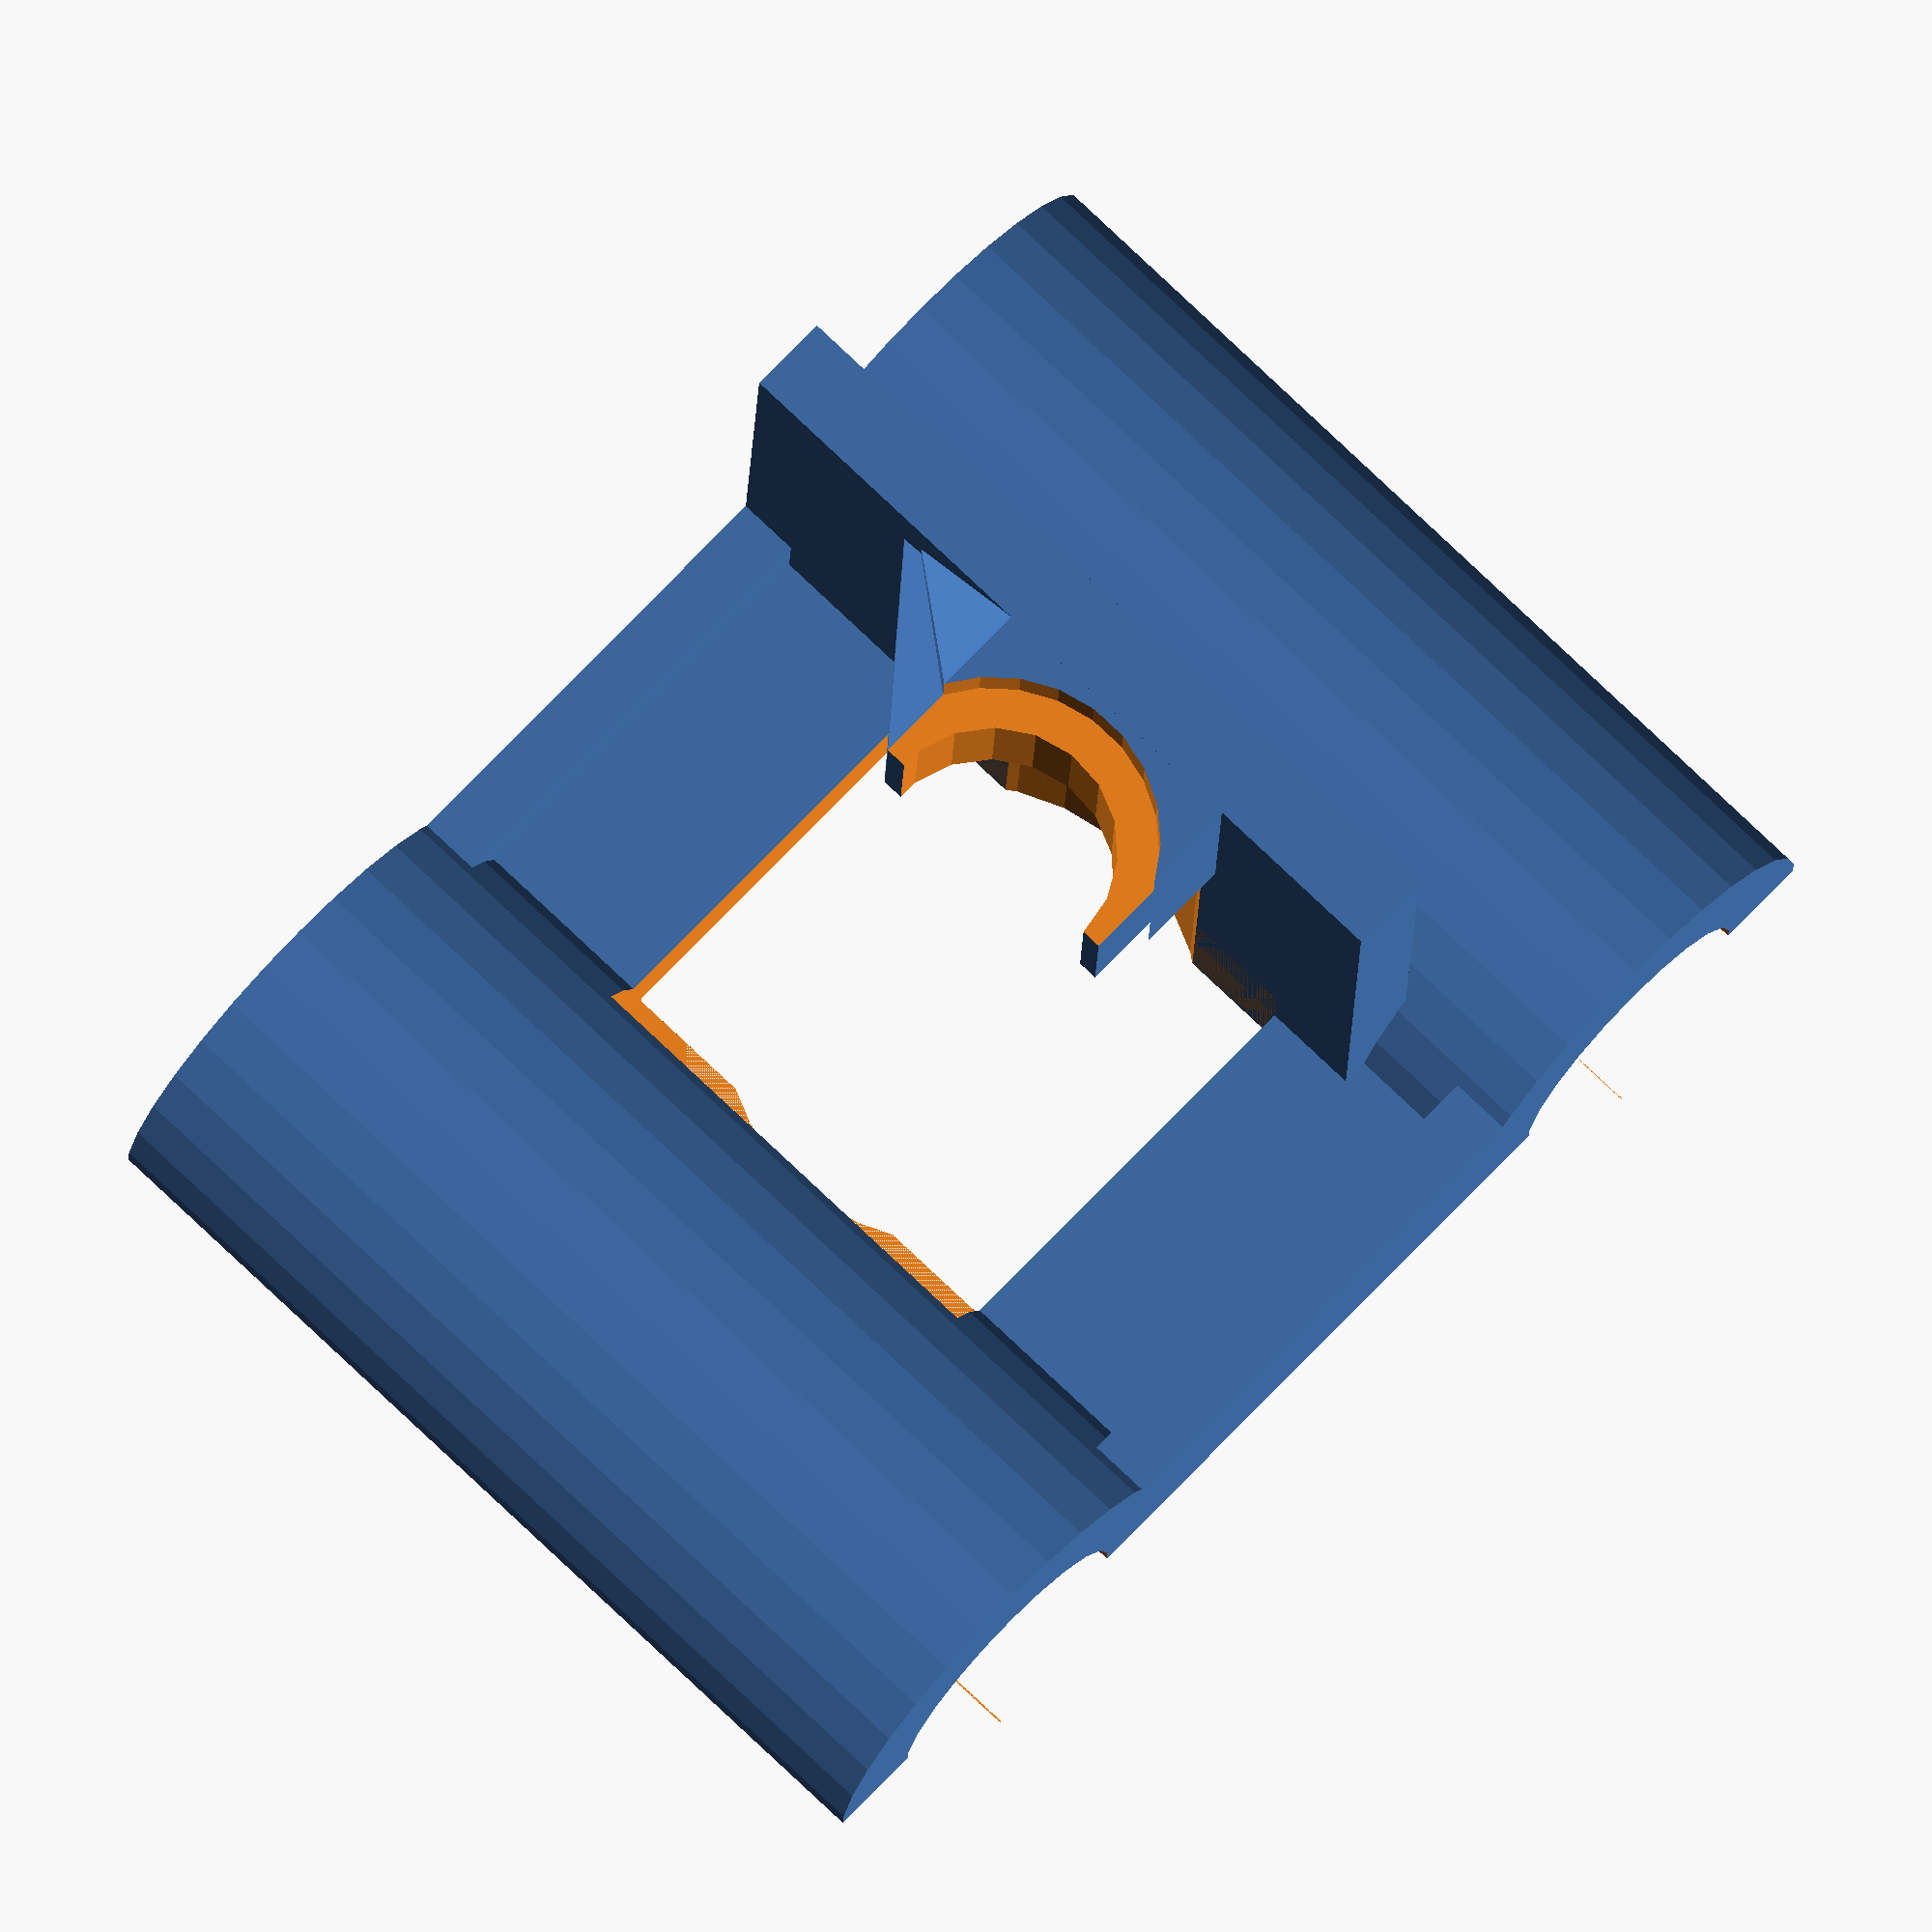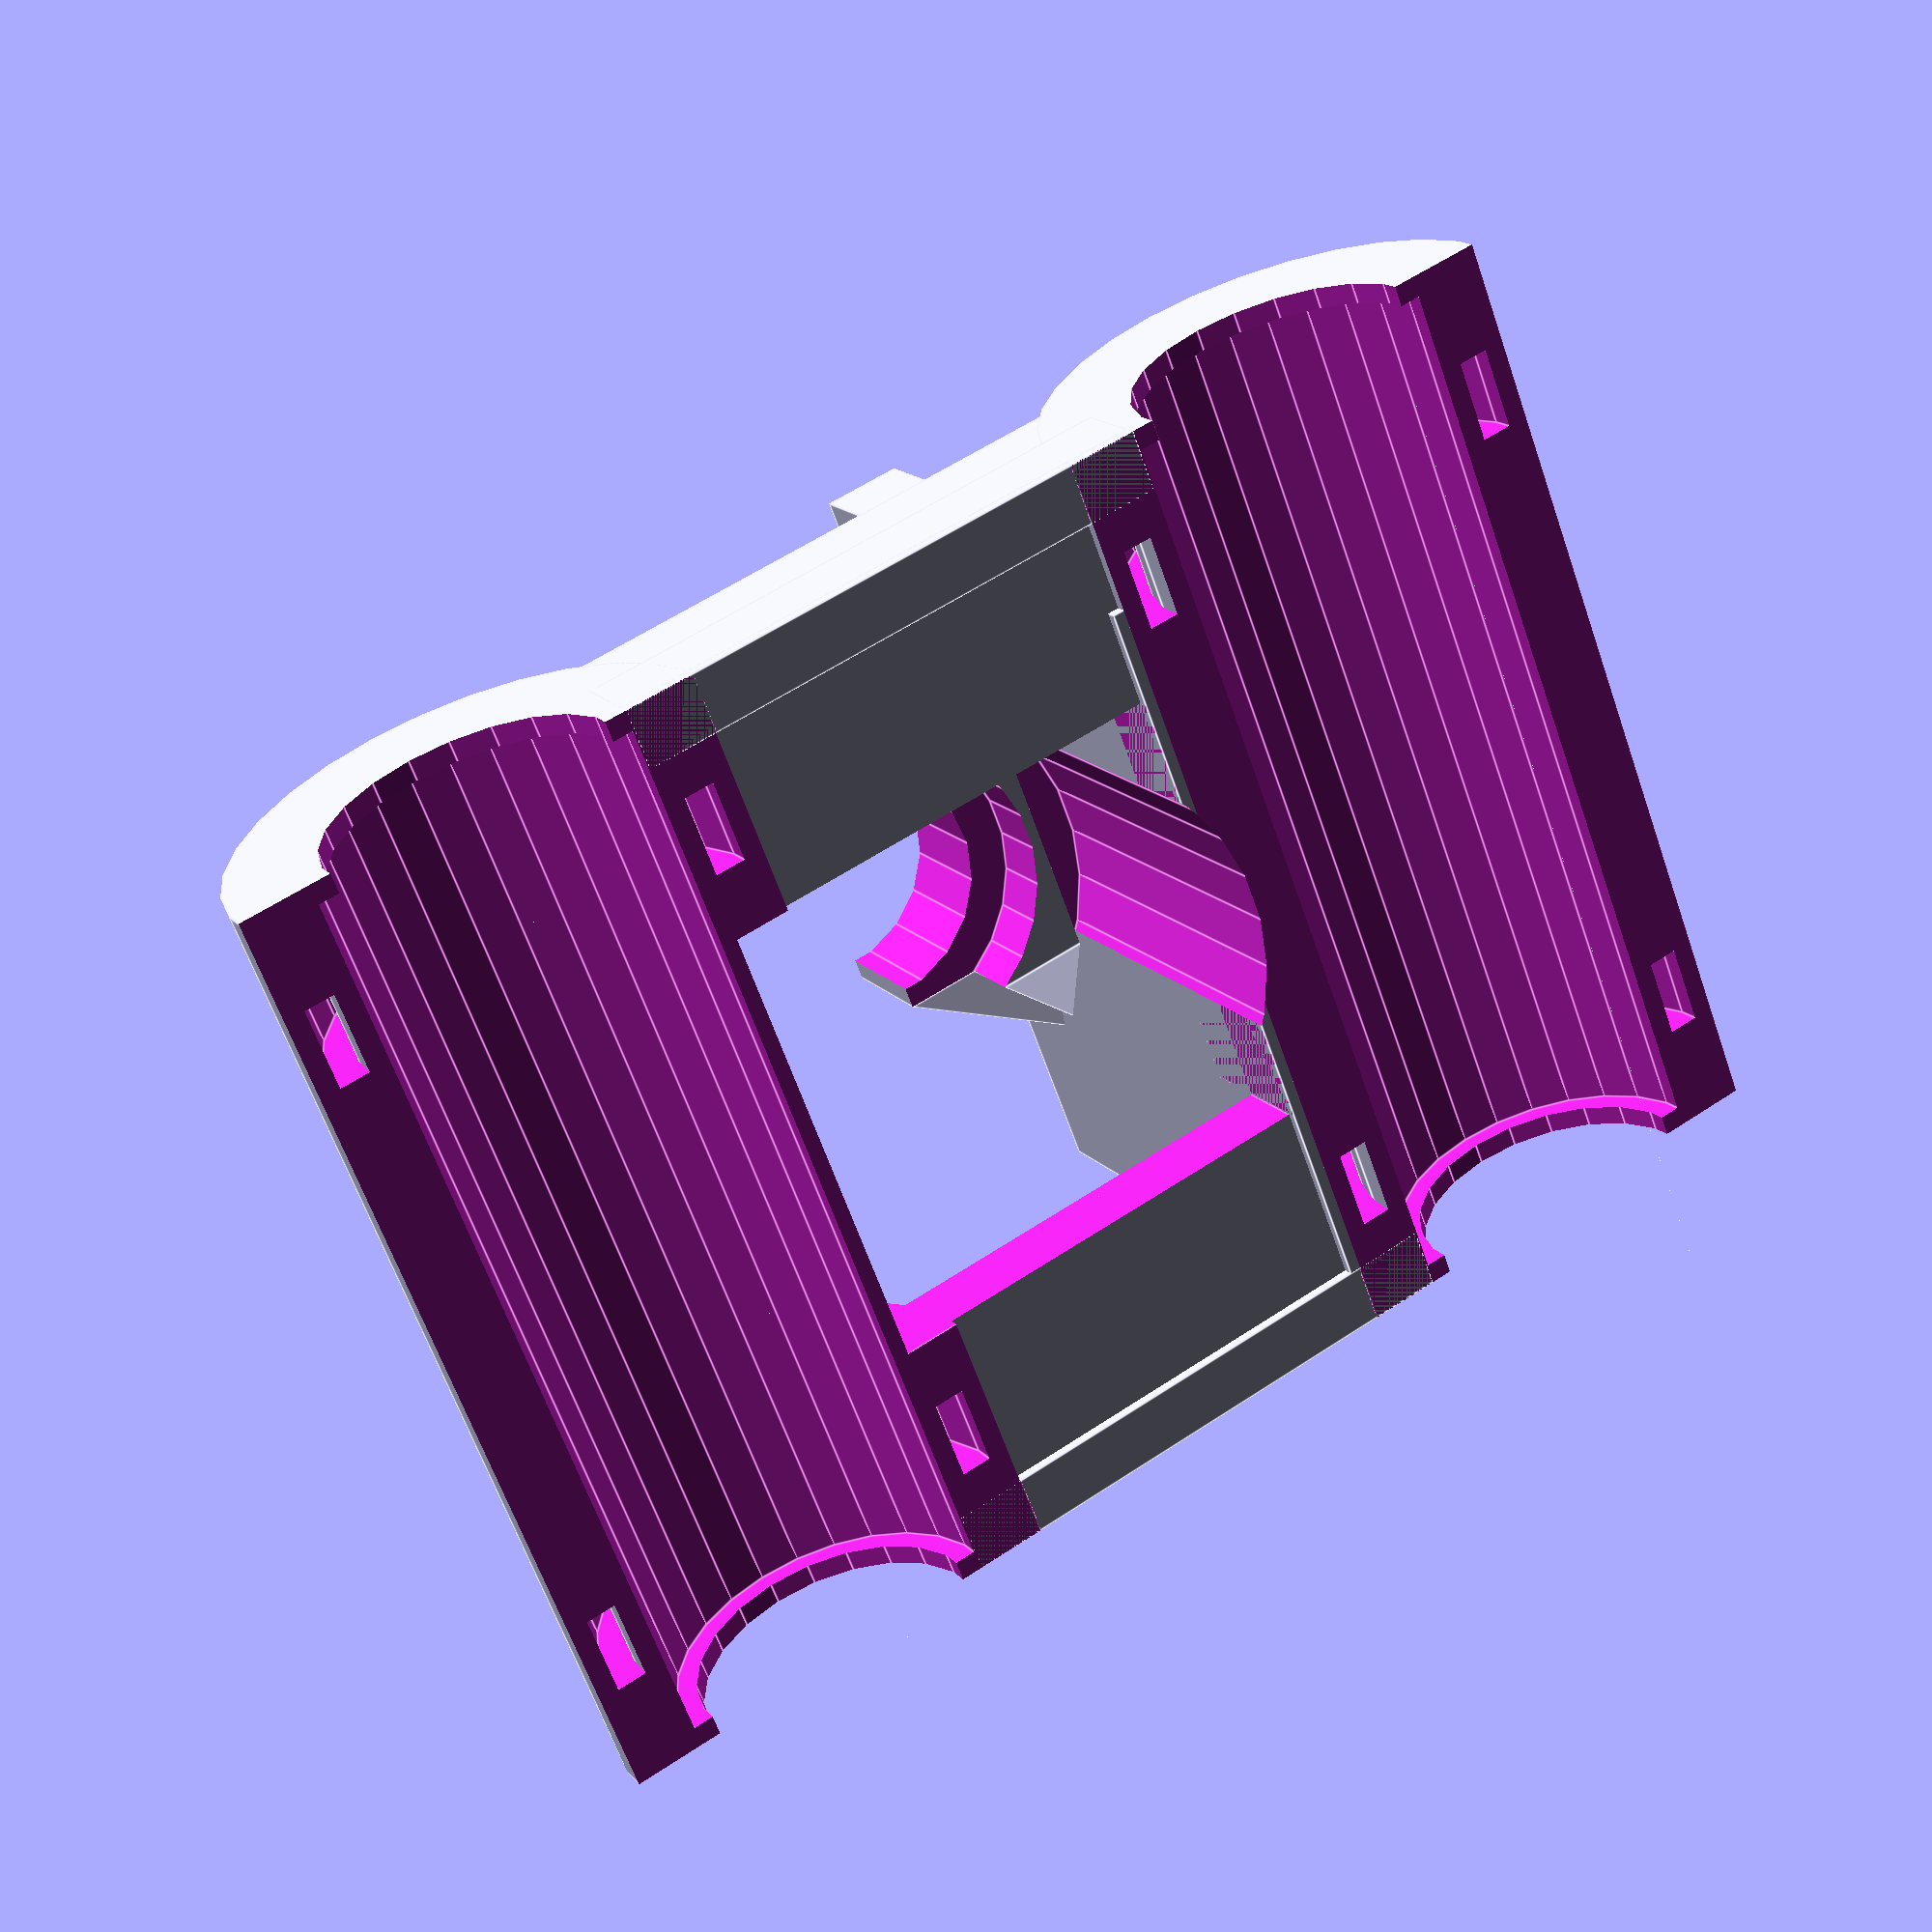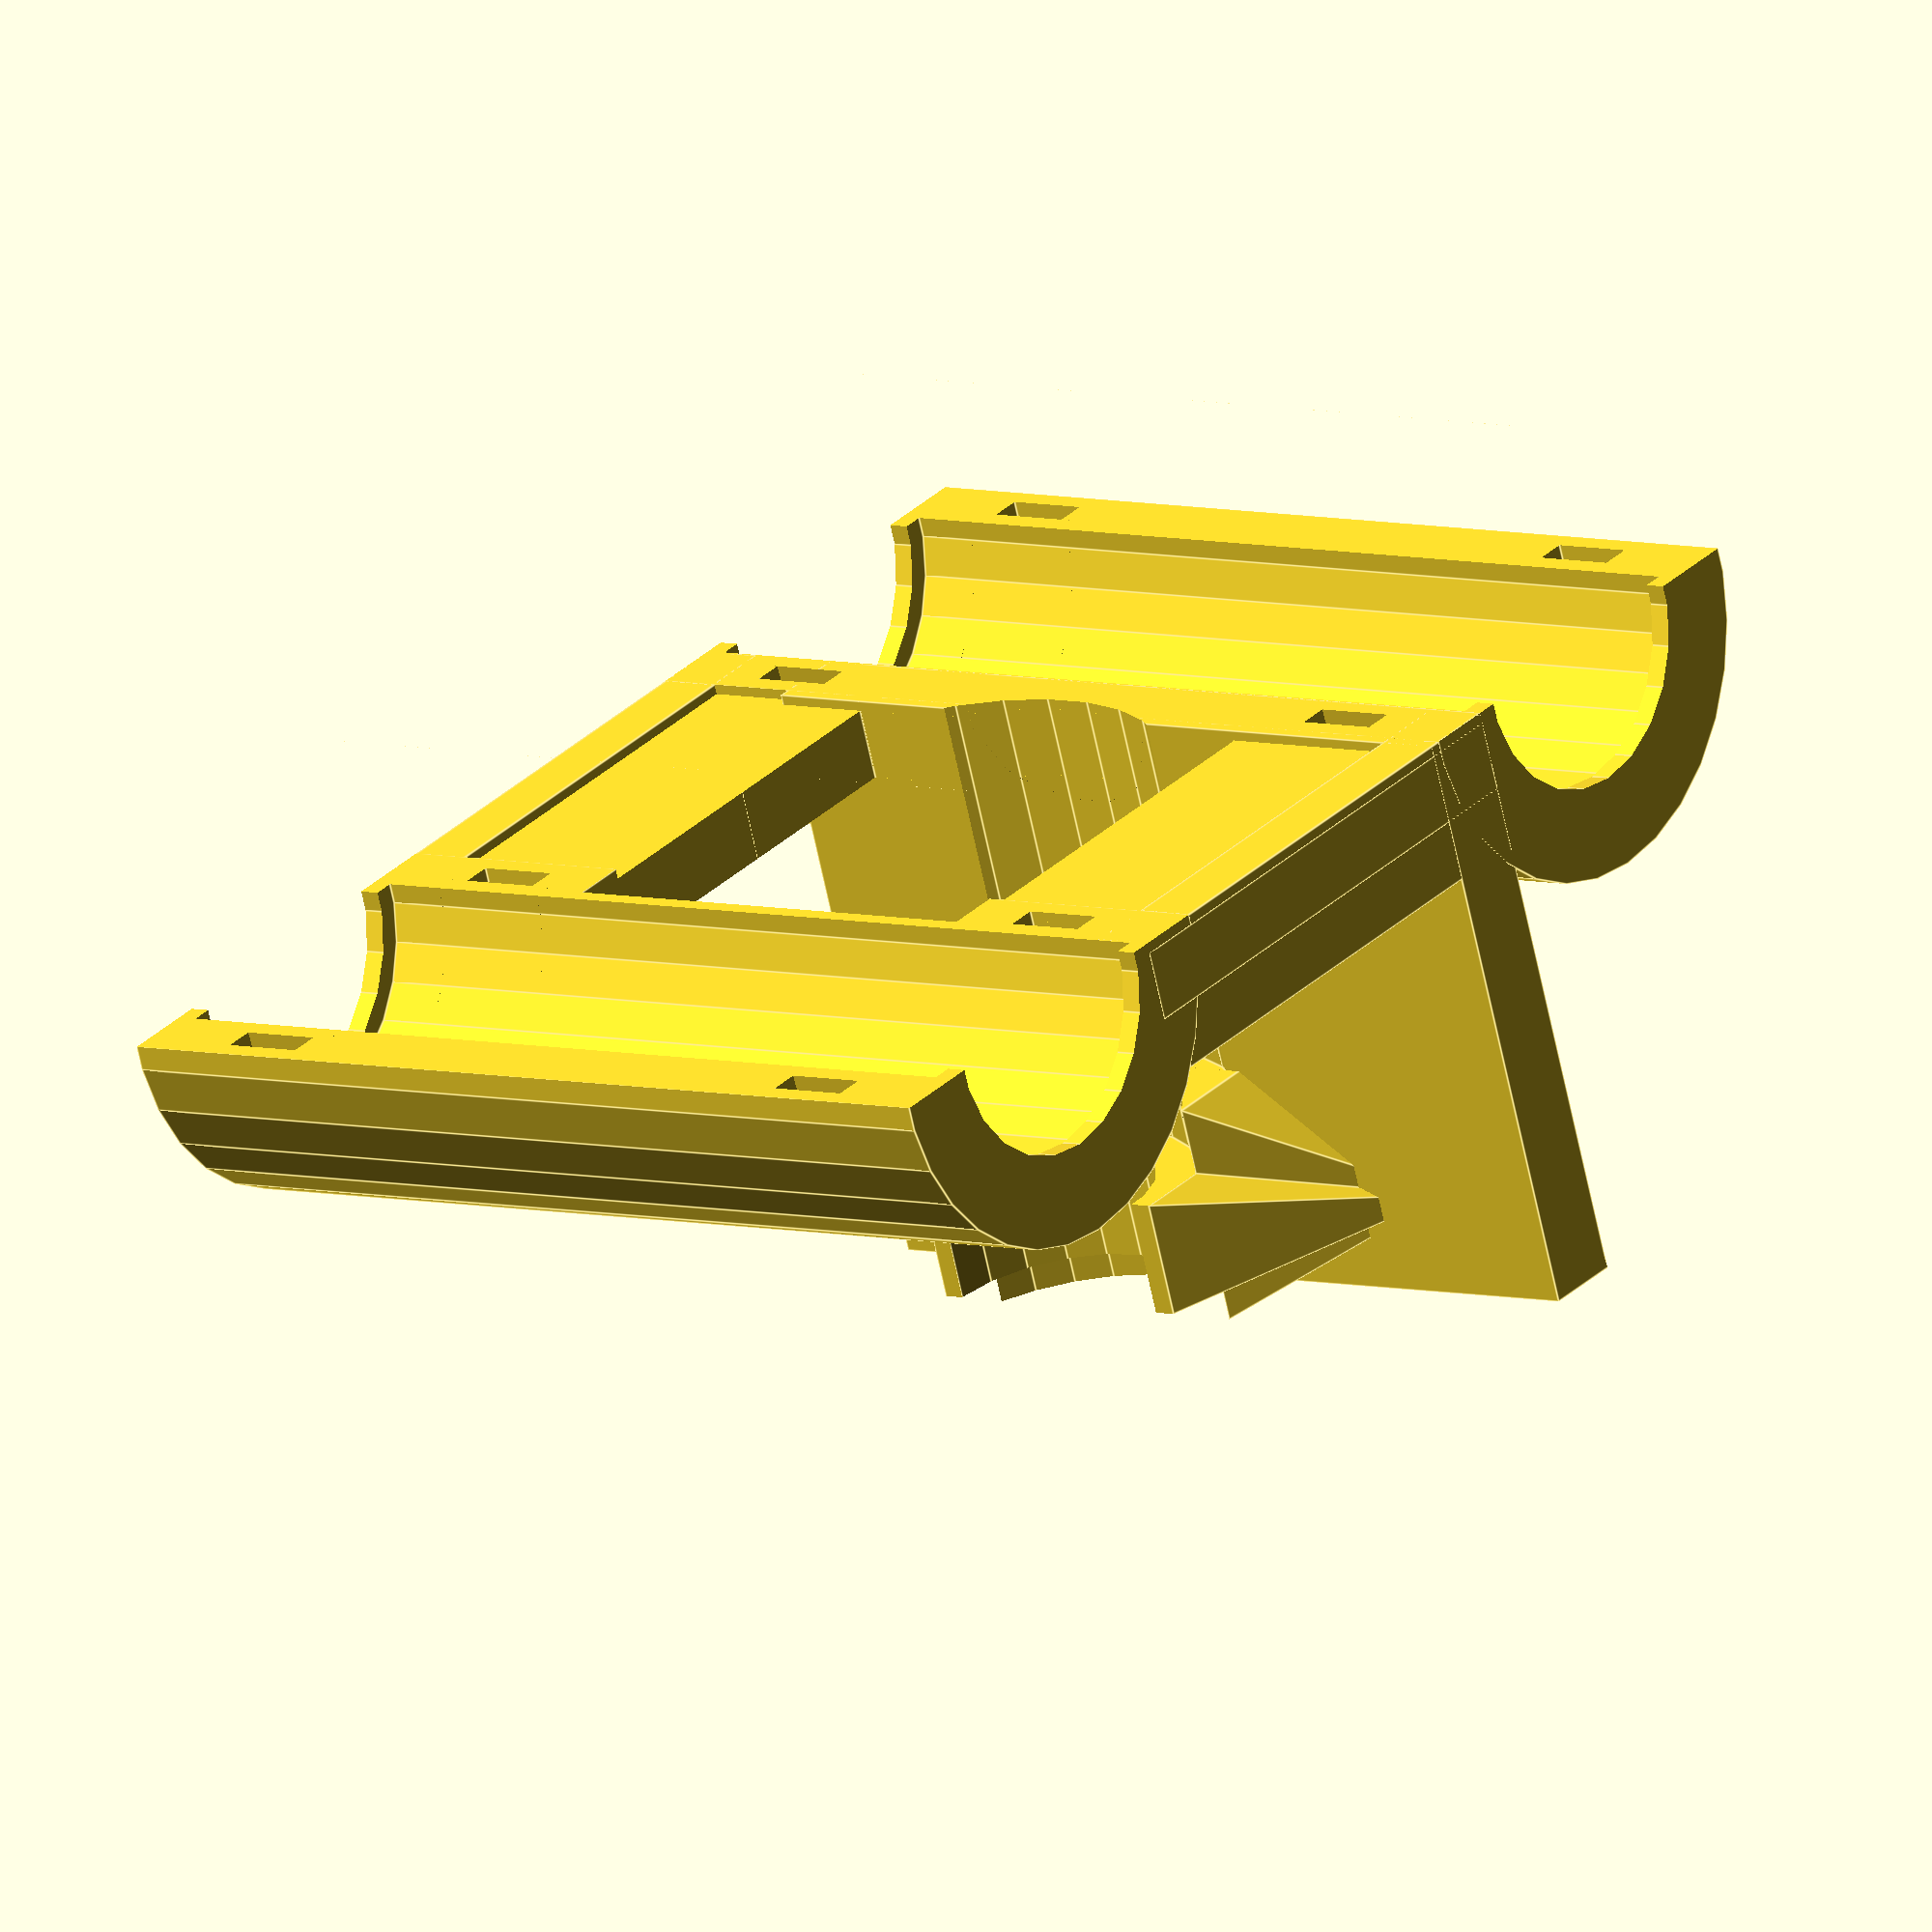
<openscad>
// FuseBox X-Carriage design

rod_spacing = 43.25 ;
carriage_length = 47.5 ;

cowling_diameter = 23 ;
bearing_diameter = 16 ;

// Height of the hotend holder above the bottom of the carriage
hotend_tower_height = 29.25 ;
hotend_tower_width = 40 ;
hotend_tower_thickness = 4 ;
hotend_grip_height = 11 ;
hotend_grip_thickness = 9 ;
hotend_grip_width = 14 ;

groove_collar_offset = 2 ; // Distance from top of tower to groove-collar
groove_collar_height = 5.7;
groove_collar_diameter = 12 ;
groove_diameter = 16 ;
e3d_cooling_diameter = 23 ; // 22.3 actual
e3d_cooling_height = 30 ;

// Lateral carriage struts
strut_width = 3 ;
strut_height = 7 ;
strut_plate_height = 3.5 ;

// Modules
module bearing_holder(l=carriage_length, id=bearing_diameter, od=cowling_diameter, fd=-1) {
    rfd = (fd<0) ? id-2 : fd ;
    difference() {
        // Outer body
        cylinder(l,r=od/2);
        // Bearing
        translate([0,0,1]) cylinder(l-2,r=id/2);
        // Flange
        translate([0,0,-1]) cylinder(l+2,r=rfd/2);

        // Half-cylinder
        translate([0,-od/2,-1]) cube([od/2,od,l+2]);
    }
}

module zip_tie_ring(l=4, id=-1, od=21) {
    rid = (id<0) ? od-3 : id ;
    difference() {
        // Ring channel
        cylinder(l,r=od/2);
        // Inner limit
        translate([0,0,-1]) cylinder(l+2,r=rid/2);
    }
}

module lm8zz_long_2() {
    difference() {
        bearing_holder();
        translate([0,0,5]) zip_tie_ring();
        translate([0,0,38.5]) zip_tie_ring();
    }
}

module x_carriage_solid() {
    union() {
        translate([0,-rod_spacing/2,0]) bearing_holder() ;
        translate([0,rod_spacing/2,0]) bearing_holder() ;
    }
}
module x_carriage_gaps() {
    union() {
        translate([0,-rod_spacing/2,0]) {
            translate([0,0,5]) zip_tie_ring();
            translate([0,0,38.5]) zip_tie_ring();
        }
        translate([0,rod_spacing/2,0]) {
            translate([0,0,5]) zip_tie_ring();
            translate([0,0,38.5]) zip_tie_ring();
        }
    }
}

hotend_tower_pos = [0,rod_spacing/2-bearing_diameter/2-hotend_tower_thickness, 0.001 ] ;
hotend_grip_pos = [
        carriage_length/2-hotend_grip_width/2,
        -hotend_tower_thickness-hotend_grip_thickness/2,
        hotend_tower_height - hotend_grip_height] ;


module hotend_tower() {
    // Hot-end mount platform
    rotate([0,-90,0])
        translate(hotend_tower_pos)
        cube([hotend_tower_width,hotend_tower_thickness,hotend_tower_height]);
}

module hotend_grip() {
    // Hot-end neck grip (e3d)
    rotate([0,-90,0])
        translate(hotend_tower_pos)
        translate(hotend_grip_pos)
        cube([hotend_grip_width,hotend_grip_thickness+0.1,hotend_grip_height]);
}

module hotend_mount() {
    union() {
        hotend_tower();
        hotend_grip();
    }
}

module hotend_mount_gaps() {
    // Carve out space for the e3d hotend
    // Hot-end neck grip (e3d)
    rotate([0,-90,0]) {
        translate(hotend_tower_pos)
            translate(hotend_grip_pos) {
                translate([hotend_grip_width/2,0,-0.5])
                cylinder(h=hotend_grip_height+1, r=groove_collar_diameter/2);
            translate([hotend_grip_width/2,0,hotend_grip_height-groove_collar_offset])
                cylinder(h=groove_collar_offset+0.1, r=groove_diameter/2);
            translate([hotend_grip_width/2,0,-0.5])
                cylinder(h=hotend_grip_height-groove_collar_offset-groove_collar_height+0.5, r=groove_diameter/2);
            }
        translate([carriage_length/2,0,hotend_tower_height-hotend_grip_height-e3d_cooling_height-0.001])
            cylinder(h=e3d_cooling_height, r=e3d_cooling_diameter/2);
    }
}

module hotend_mount_overhang() {
    difference() {
        hotend_grip();
        hotend_mount_gaps();
    }
}

module hotend_mount_support() {
    translate([-hotend_grip_width/2,hotend_grip_height,0])
        rotate([0,-90,0])
            translate(hotend_tower_pos)
                translate(hotend_grip_pos)
                    rotate([0,90,0])
        mirror([0,0,1])
            linear_extrude(height=hotend_grip_thickness, scale=0)
                translate([hotend_grip_width/2,-hotend_grip_height,0])
                    projection()
                        rotate([0,-90,0])
                            translate(-hotend_tower_pos)
                                translate(-hotend_grip_pos)
                                rotate([0,90,0])
                                    hotend_mount_overhang();
}

strut_len = rod_spacing-bearing_diameter ;
module x_carriage_struts() {
    rotate([0,-90,0]) {
        translate([0,-strut_len/2, 0]) cube([strut_width, strut_len ,strut_height]);
        translate([carriage_length-strut_width,-strut_len/2, 0]) cube([strut_width, strut_len ,strut_height]);
        translate([0,-strut_len/2,0.5]) cube([carriage_length, strut_len , strut_plate_height]);
    }
}

module x_carriage_struts_gaps() {
    len = strut_len - hotend_tower_thickness - 0.7;
    rotate([0,-90,0])
        translate([(carriage_length-e3d_cooling_diameter)/2,-rod_spacing/2+bearing_diameter/2+0.7,-0.001])
        cube([e3d_cooling_diameter, len , strut_height]);
}

    difference() {
        union() {
            x_carriage_solid();
            x_carriage_struts();
            hotend_mount();
        }
        x_carriage_gaps();
        x_carriage_struts_gaps();
        hotend_mount_gaps();
    }

hotend_mount_support();
</openscad>
<views>
elev=283.7 azim=92.4 roll=313.7 proj=o view=solid
elev=242.6 azim=240.3 roll=160.9 proj=p view=edges
elev=174.3 azim=109.6 roll=51.4 proj=o view=edges
</views>
